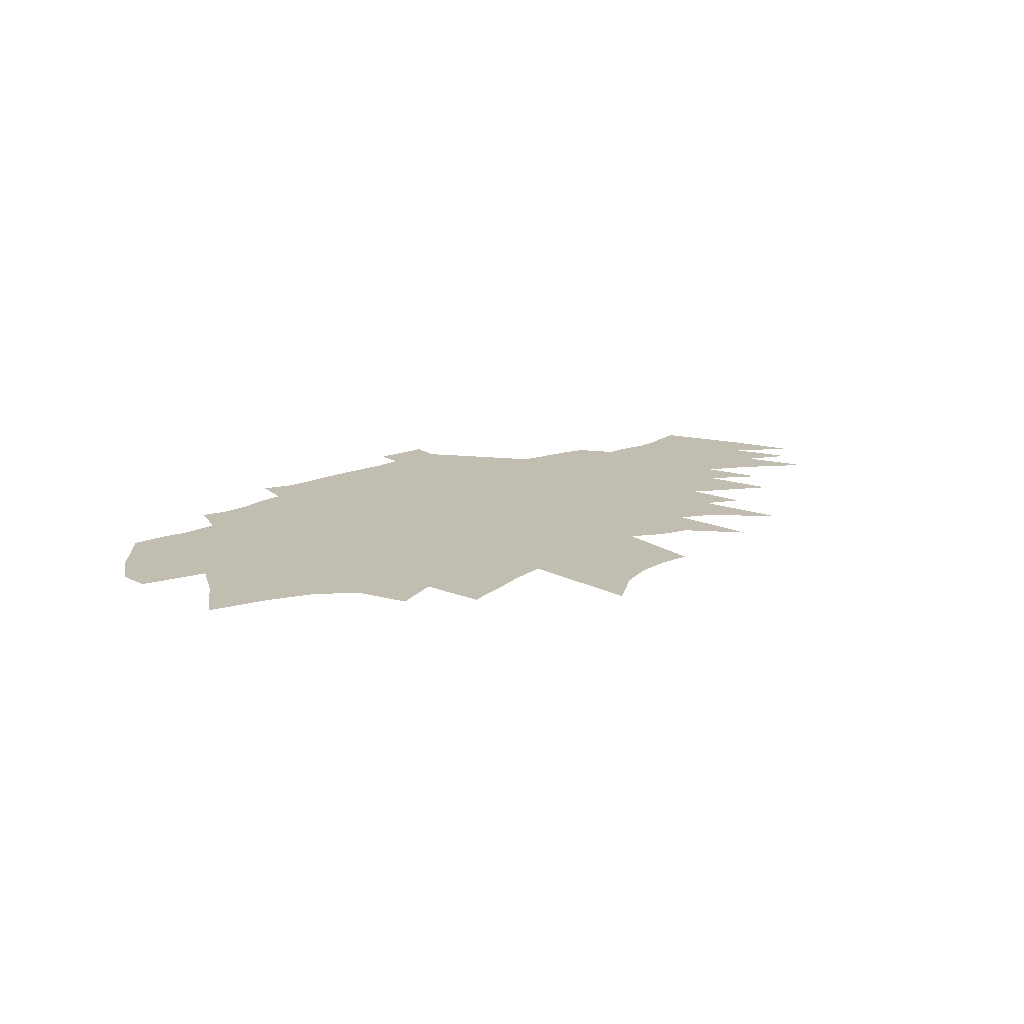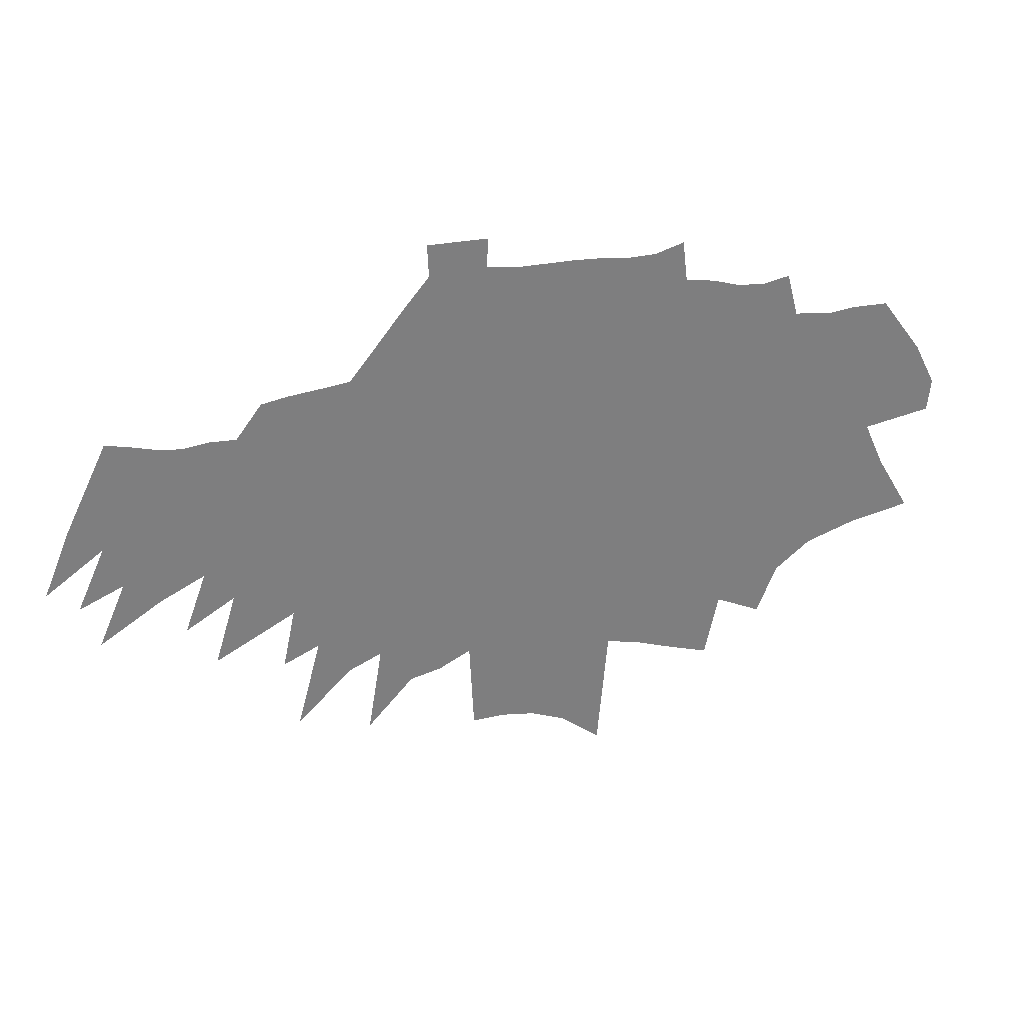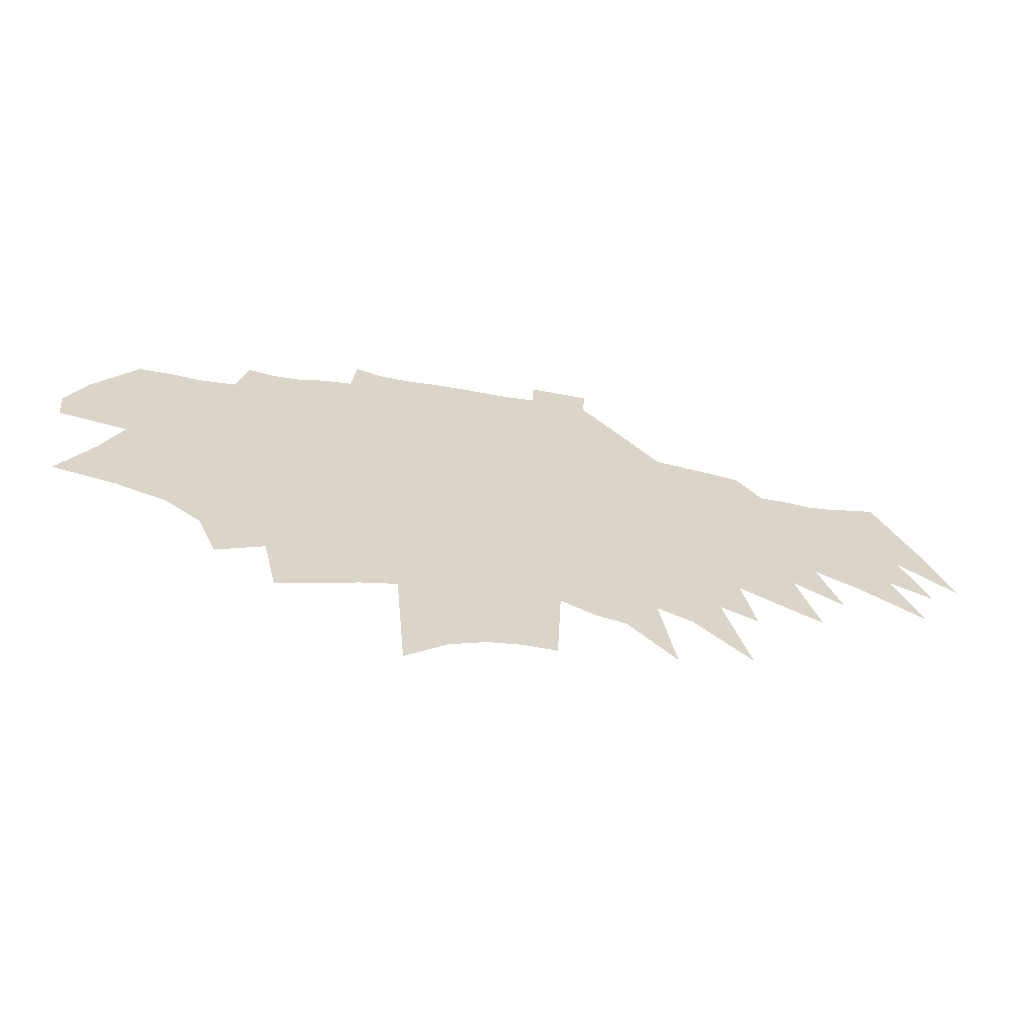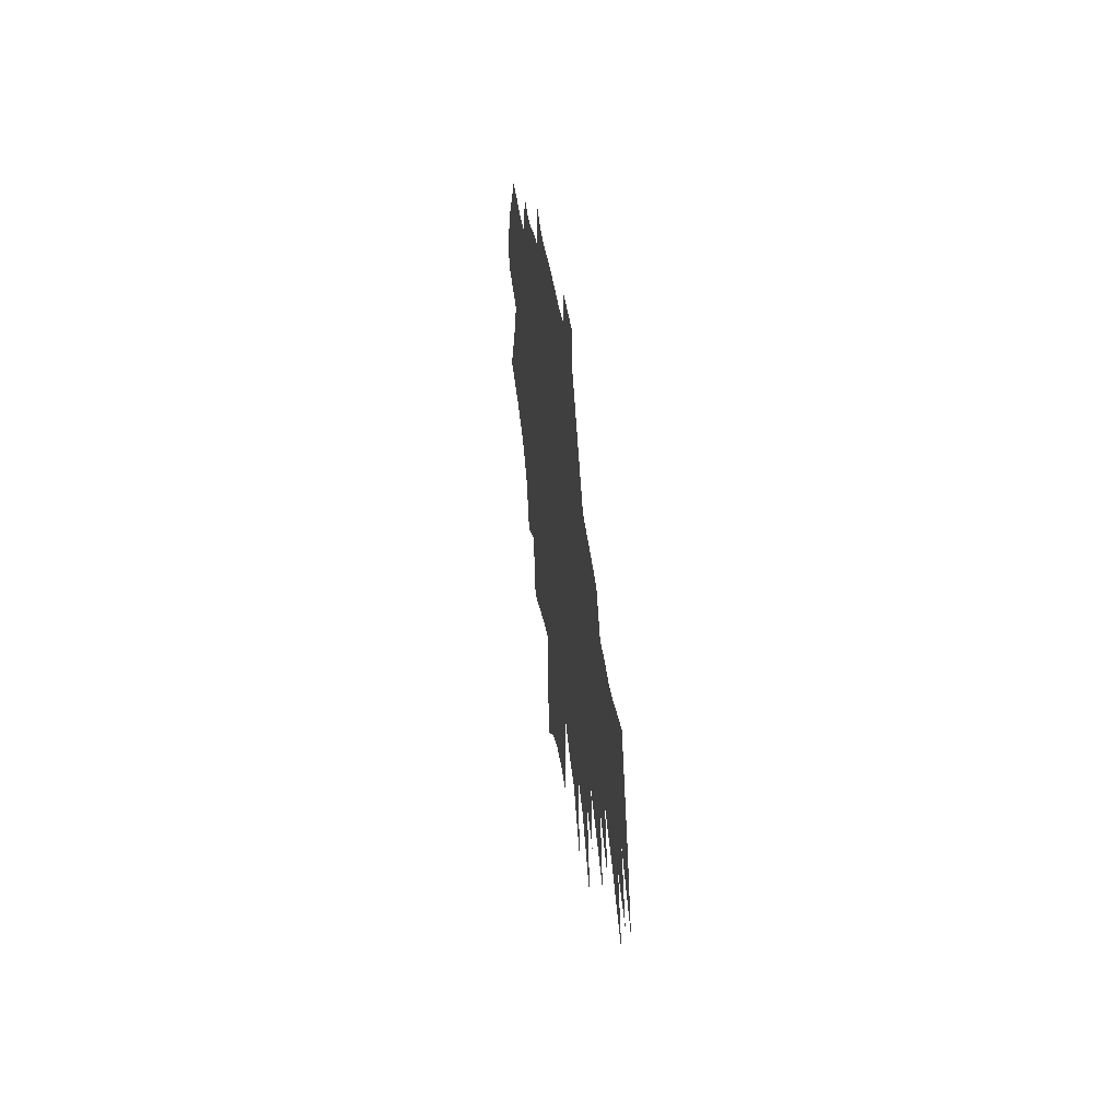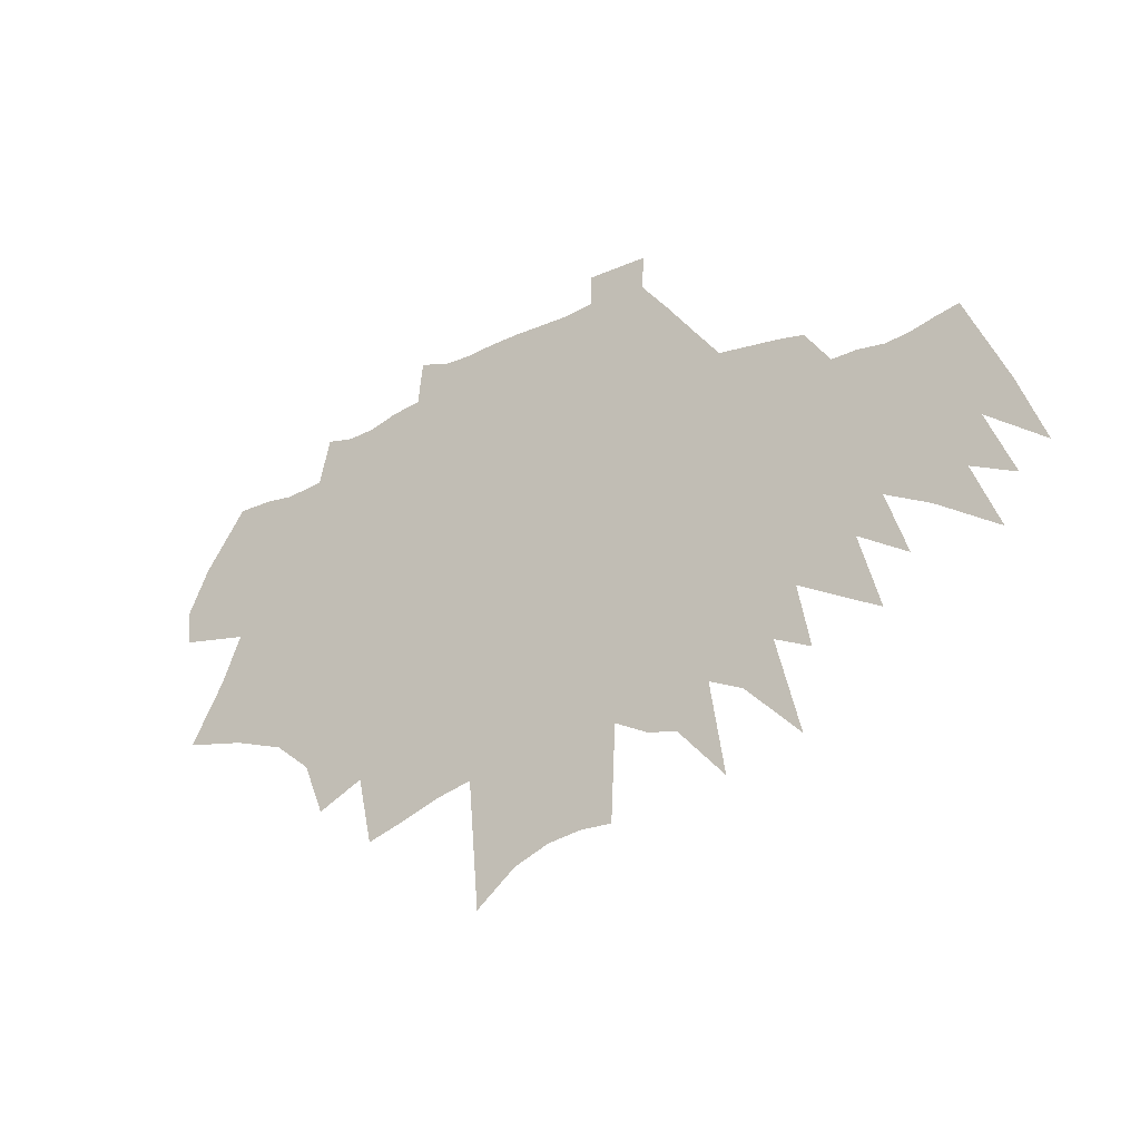
<metadata>
{"format":"obj","ext":"obj","renderer":"f3d","projection":"perspective","resolution":1024,"background":"white","views":[{"elev":16.9,"azim":-38.7,"up":"+Z"},{"elev":30.6,"azim":161.2,"up":"+Y"},{"elev":-61.6,"azim":-11.5,"up":"+Y"},{"elev":38.0,"azim":83.3,"up":"+Y"},{"elev":-24.9,"azim":33.9,"up":"+Y"}]}
</metadata>
<code>
v 275.3 390.3 0
v 272.1 419.6 0
v 292 458.5 0
v 330.3 509.8 0
v 287.8 287.2 0
v 318.8 339.7 0
v 337.4 381.1 0
v 337.2 410.5 0
v 332.3 438.1 0
v 343.9 472.5 0
v 362.5 510.9 0
v 343.9 277.7 0
v 361.1 321.5 0
v 374.7 360.5 0
v 386.9 396.7 0
v 389.4 426.2 0
v 388.2 453.8 0
v 385.4 481.3 0
v 386.9 508.7 0
v 390.2 263.5 0
v 404.5 306.1 0
v 421 348.2 0
v 430.5 382.2 0
v 437.1 412.3 0
v 442.3 440.1 0
v 435.8 463.7 0
v 427.8 487.9 0
v 421.6 513.2 0
v 432 552.3 0
v 422.8 238.7 0
v 430.7 277 0
v 448.8 323.7 0
v 464.1 364.2 0
v 471.6 395.1 0
v 479.6 424.4 0
v 479.5 447.7 0
v 479.5 470.3 0
v 465.1 494 0
v 452 519.9 0
v 456.3 548 0
v 441.1 194.7 0
v 460.7 251.9 0
v 475.2 298.3 0
v 491.9 343.2 0
v 499.7 375.7 0
v 505.1 404.1 0
v 507.7 429.4 0
v 506.3 452.1 0
v 503.4 474.8 0
v 494.3 498.9 0
v 484.5 524.6 0
v 481.4 550.5 0
v 482.8 215.2 0
v 503.5 275.4 0
v 518.1 321.6 0
v 527.4 357.6 0
v 531.7 385.6 0
v 531.8 408.8 0
v 532 432.2 0
v 531.8 455.6 0
v 529.4 478.1 0
v 524.7 501.3 0
v 518.2 526.1 0
v 505.8 558.4 0
v 495.5 157.5 0
v 523.1 238.5 0
v 538.3 290.9 0
v 545.6 326.9 0
v 552.4 361.3 0
v 554.6 386.9 0
v 554.5 409.6 0
v 556.3 435 0
v 555.2 457.9 0
v 553.7 480.6 0
v 549 504.3 0
v 544.8 528.6 0
v 532.2 562.7 0
v 536.8 599.5 0
v 531.1 169.7 0
v 555.7 250.9 0
v 565.2 294.8 0
v 571.6 331 0
v 575.4 360.8 0
v 577.3 387.2 0
v 578.5 411.9 0
v 580.4 437.5 0
v 578.8 460.3 0
v 576.4 483.5 0
v 572.2 507.8 0
v 570.1 531.7 0
v 560.1 565.7 0
v 563.2 592.2 0
v 565.6 182.6 0
v 586.8 264.1 0
v 594.9 306.9 0
v 598.6 338.4 0
v 600.4 364.7 0
v 601.3 389.7 0
v 603.1 415.3 0
v 605 440.2 0
v 603.9 462.1 0
v 602.1 484.7 0
v 598.4 509 0
v 594.7 534.7 0
v 589 566.3 0
v 587.9 592.2 0
v 597.7 191.1 0
v 613.1 266.1 0
v 618.7 305.6 0
v 621.5 336.3 0
v 623.7 366.2 0
v 626.3 394.9 0
v 626.9 418.7 0
v 627.1 441 0
v 626.4 463.3 0
v 625.6 485.6 0
v 622.6 510.3 0
v 619.6 535.4 0
v 615.2 569.5 0
v 613.4 595.4 0
v 607.2 80.29 0
v 628.2 201.4 0
v 639.1 271.2 0
v 643.4 308.3 0
v 645.3 337.7 0
v 647.7 371 0
v 648.3 396.3 0
v 648.6 419 0
v 649.8 441 0
v 649.4 463.9 0
v 648.5 487.6 0
v 646.4 513.9 0
v 643.9 539.8 0
v 640.3 572.1 0
v 639.7 597.1 0
v 643.5 109.8 0
v 656.8 206.7 0
v 663.1 262.4 0
v 667.6 309.3 0
v 669.3 339.2 0
v 670.9 366.6 0
v 672 392.2 0
v 672.5 416.4 0
v 672.6 441.4 0
v 672.8 464.7 0
v 672.4 488.2 0
v 670.7 514.2 0
v 669.1 540.2 0
v 666.3 571.2 0
v 665.7 597.6 0
v 675.3 123.3 0
v 685.8 220.3 0
v 689.5 275.4 0
v 692.1 316.3 0
v 692.9 340.4 0
v 694.2 367.5 0
v 695.1 392.1 0
v 695.6 416.6 0
v 695.9 440.2 0
v 696 465.2 0
v 695.8 488.9 0
v 694.9 514.1 0
v 693.8 541.2 0
v 692.2 571 0
v 691.7 598 0
v 705.6 128.6 0
v 712.1 215.5 0
v 713.9 272.2 0
v 714.6 313.8 0
v 716.2 339.8 0
v 717.4 365.8 0
v 718.4 392.8 0
v 718.8 416.6 0
v 719.1 441 0
v 719.2 466 0
v 719 489.1 0
v 719.2 511.7 0
v 718.9 539.2 0
v 718.3 569 0
v 718.2 601.9 0
v 717.8 628.2 0
v 734.7 128.7 0
v 738.7 210.8 0
v 739 266.6 0
v 738.6 307.5 0
v 739.8 337.4 0
v 740.5 366.6 0
v 741.5 392.3 0
v 742.1 417.2 0
v 742.3 441.9 0
v 742.4 465.6 0
v 742 489.3 0
v 742.7 513.4 0
v 743.1 539.2 0
v 744 569.1 0
v 744.4 602 0
v 744.9 629 0
v 767.7 197 0
v 765.6 256.3 0
v 764.4 298.6 0
v 764.1 333.1 0
v 765 361.3 0
v 764.2 393.5 0
v 765.6 416.3 0
v 765.3 441.8 0
v 766.1 465.4 0
v 766.4 489.4 0
v 767.7 514.6 0
v 769.6 542.6 0
v 769.6 569.4 0
v 770.3 600.6 0
v 771.5 629.5 0
v 796.1 191.3 0
v 794.6 241.3 0
v 792 287.2 0
v 789.6 326.9 0
v 789 359.2 0
v 787.8 390.4 0
v 789.3 414.7 0
v 789.9 440 0
v 791 464.4 0
v 791.9 489.3 0
v 793.8 515.4 0
v 794.9 541.6 0
v 795.6 571 0
v 838.1 147.2 0
v 825 226.6 0
v 820.6 275.6 0
v 816.7 318.4 0
v 813.9 355.3 0
v 812.2 387 0
v 814.1 411.6 0
v 813.5 439.3 0
v 814.6 463.6 0
v 817.2 488.6 0
v 819 514 0
v 820 540.8 0
v 855.4 214.1 0
v 851.4 261.5 0
v 843.7 312.1 0
v 840.1 349.4 0
v 835.9 385.1 0
v 838.5 409.3 0
v 837.6 437.4 0
v 839.9 461.9 0
v 841.6 487.3 0
v 843.2 512.7 0
v 905.2 167 0
v 883.3 248.2 0
v 872 303.7 0
v 869.2 339.5 0
v 864.4 376.4 0
v 863.8 405.5 0
v 862.9 434 0
v 864.8 459.3 0
v 867.7 484.2 0
v 868.5 510.3 0
v 916 234.6 0
v 904.7 288.1 0
v 899.1 329 0
v 890.3 372.8 0
v 888.4 403.2 0
v 887.4 431.4 0
v 890.9 456 0
v 892 482.3 0
v 898 507.7 0
v 940.4 270.2 0
v 931.2 316.1 0
v 918.7 365 0
v 913.8 399.3 0
v 912.6 427.4 0
v 918.6 451.3 0
v 918.5 478.6 0
v 921.7 504 0
v 977.1 252 0
v 957.8 315.7 0
v 946.2 359.7 0
v 943.9 390.5 0
v 938.9 422.2 0
v 946.3 445.6 0
v 944.7 474.1 0
v 1002 290.4 0
v 982.5 344 0
v 978.7 378 0
v 973.8 411.3 0
v 974.1 439.6 0
v 967.8 475.5 0
v 1022 325.6 0
v 1011 368.1 0
v 1003 405.5 0
v 1001 435.1 0
v 992.4 473.1 0
v 1078 291.6 0
v 1053 348 0
v 1035 396.2 0
v 1031 427.2 0
v 1015 476.6 0
v 1093 331.7 0
v 1068 387.2 0
v 1052 435.7 0
v 1036 482.8 0
v 1120 351.2 0
v 1095 409.9 0
v 1057 488.1 0
v 1171 481 0
f 7 8 1
f 1 8 2
f 8 9 2
f 2 9 3
f 9 10 3
f 3 10 4
f 10 11 4
f 12 13 5
f 5 13 6
f 13 14 6
f 6 14 7
f 14 15 7
f 7 15 8
f 15 16 8
f 8 16 9
f 16 17 9
f 9 17 10
f 17 18 10
f 10 18 11
f 18 19 11
f 20 21 12
f 12 21 13
f 21 22 13
f 13 22 14
f 22 23 14
f 14 23 15
f 23 24 15
f 15 24 16
f 24 25 16
f 16 25 17
f 25 26 17
f 17 26 18
f 26 27 18
f 18 27 19
f 27 28 19
f 30 31 20
f 20 31 21
f 31 32 21
f 21 32 22
f 32 33 22
f 22 33 23
f 33 34 23
f 23 34 24
f 34 35 24
f 24 35 25
f 35 36 25
f 25 36 26
f 36 37 26
f 26 37 27
f 37 38 27
f 27 38 28
f 38 39 28
f 28 39 29
f 39 40 29
f 41 42 30
f 30 42 31
f 42 43 31
f 31 43 32
f 43 44 32
f 32 44 33
f 44 45 33
f 33 45 34
f 45 46 34
f 34 46 35
f 46 47 35
f 35 47 36
f 47 48 36
f 36 48 37
f 48 49 37
f 37 49 38
f 49 50 38
f 38 50 39
f 50 51 39
f 39 51 40
f 51 52 40
f 41 53 42
f 53 54 42
f 42 54 43
f 54 55 43
f 43 55 44
f 55 56 44
f 44 56 45
f 56 57 45
f 45 57 46
f 57 58 46
f 46 58 47
f 58 59 47
f 47 59 48
f 59 60 48
f 48 60 49
f 60 61 49
f 49 61 50
f 61 62 50
f 50 62 51
f 62 63 51
f 51 63 52
f 63 64 52
f 65 66 53
f 53 66 54
f 66 67 54
f 54 67 55
f 67 68 55
f 55 68 56
f 68 69 56
f 56 69 57
f 69 70 57
f 57 70 58
f 70 71 58
f 58 71 59
f 71 72 59
f 59 72 60
f 72 73 60
f 60 73 61
f 73 74 61
f 61 74 62
f 74 75 62
f 62 75 63
f 75 76 63
f 63 76 64
f 76 77 64
f 65 79 66
f 79 80 66
f 66 80 67
f 80 81 67
f 67 81 68
f 81 82 68
f 68 82 69
f 82 83 69
f 69 83 70
f 83 84 70
f 70 84 71
f 84 85 71
f 71 85 72
f 85 86 72
f 72 86 73
f 86 87 73
f 73 87 74
f 87 88 74
f 74 88 75
f 88 89 75
f 75 89 76
f 89 90 76
f 76 90 77
f 90 91 77
f 77 91 78
f 91 92 78
f 79 93 80
f 93 94 80
f 80 94 81
f 94 95 81
f 81 95 82
f 95 96 82
f 82 96 83
f 96 97 83
f 83 97 84
f 97 98 84
f 84 98 85
f 98 99 85
f 85 99 86
f 99 100 86
f 86 100 87
f 100 101 87
f 87 101 88
f 101 102 88
f 88 102 89
f 102 103 89
f 89 103 90
f 103 104 90
f 90 104 91
f 104 105 91
f 91 105 92
f 105 106 92
f 93 107 94
f 107 108 94
f 94 108 95
f 108 109 95
f 95 109 96
f 109 110 96
f 96 110 97
f 110 111 97
f 97 111 98
f 111 112 98
f 98 112 99
f 112 113 99
f 99 113 100
f 113 114 100
f 100 114 101
f 114 115 101
f 101 115 102
f 115 116 102
f 102 116 103
f 116 117 103
f 103 117 104
f 117 118 104
f 104 118 105
f 118 119 105
f 105 119 106
f 119 120 106
f 121 122 107
f 107 122 108
f 122 123 108
f 108 123 109
f 123 124 109
f 109 124 110
f 124 125 110
f 110 125 111
f 125 126 111
f 111 126 112
f 126 127 112
f 112 127 113
f 127 128 113
f 113 128 114
f 128 129 114
f 114 129 115
f 129 130 115
f 115 130 116
f 130 131 116
f 116 131 117
f 131 132 117
f 117 132 118
f 132 133 118
f 118 133 119
f 133 134 119
f 119 134 120
f 134 135 120
f 121 136 122
f 136 137 122
f 122 137 123
f 137 138 123
f 123 138 124
f 138 139 124
f 124 139 125
f 139 140 125
f 125 140 126
f 140 141 126
f 126 141 127
f 141 142 127
f 127 142 128
f 142 143 128
f 128 143 129
f 143 144 129
f 129 144 130
f 144 145 130
f 130 145 131
f 145 146 131
f 131 146 132
f 146 147 132
f 132 147 133
f 147 148 133
f 133 148 134
f 148 149 134
f 134 149 135
f 149 150 135
f 136 151 137
f 151 152 137
f 137 152 138
f 152 153 138
f 138 153 139
f 153 154 139
f 139 154 140
f 154 155 140
f 140 155 141
f 155 156 141
f 141 156 142
f 156 157 142
f 142 157 143
f 157 158 143
f 143 158 144
f 158 159 144
f 144 159 145
f 159 160 145
f 145 160 146
f 160 161 146
f 146 161 147
f 161 162 147
f 147 162 148
f 162 163 148
f 148 163 149
f 163 164 149
f 149 164 150
f 164 165 150
f 151 166 152
f 166 167 152
f 152 167 153
f 167 168 153
f 153 168 154
f 168 169 154
f 154 169 155
f 169 170 155
f 155 170 156
f 170 171 156
f 156 171 157
f 171 172 157
f 157 172 158
f 172 173 158
f 158 173 159
f 173 174 159
f 159 174 160
f 174 175 160
f 160 175 161
f 175 176 161
f 161 176 162
f 176 177 162
f 162 177 163
f 177 178 163
f 163 178 164
f 178 179 164
f 164 179 165
f 179 180 165
f 166 182 167
f 182 183 167
f 167 183 168
f 183 184 168
f 168 184 169
f 184 185 169
f 169 185 170
f 185 186 170
f 170 186 171
f 186 187 171
f 171 187 172
f 187 188 172
f 172 188 173
f 188 189 173
f 173 189 174
f 189 190 174
f 174 190 175
f 190 191 175
f 175 191 176
f 191 192 176
f 176 192 177
f 192 193 177
f 177 193 178
f 193 194 178
f 178 194 179
f 194 195 179
f 179 195 180
f 195 196 180
f 180 196 181
f 196 197 181
f 183 198 184
f 198 199 184
f 184 199 185
f 199 200 185
f 185 200 186
f 200 201 186
f 186 201 187
f 201 202 187
f 187 202 188
f 202 203 188
f 188 203 189
f 203 204 189
f 189 204 190
f 204 205 190
f 190 205 191
f 205 206 191
f 191 206 192
f 206 207 192
f 192 207 193
f 207 208 193
f 193 208 194
f 208 209 194
f 194 209 195
f 209 210 195
f 195 210 196
f 210 211 196
f 196 211 197
f 211 212 197
f 198 213 199
f 213 214 199
f 199 214 200
f 214 215 200
f 200 215 201
f 215 216 201
f 201 216 202
f 216 217 202
f 202 217 203
f 217 218 203
f 203 218 204
f 218 219 204
f 204 219 205
f 219 220 205
f 205 220 206
f 220 221 206
f 206 221 207
f 221 222 207
f 207 222 208
f 222 223 208
f 208 223 209
f 223 224 209
f 209 224 210
f 224 225 210
f 210 225 211
f 213 226 214
f 226 227 214
f 214 227 215
f 227 228 215
f 215 228 216
f 228 229 216
f 216 229 217
f 229 230 217
f 217 230 218
f 230 231 218
f 218 231 219
f 231 232 219
f 219 232 220
f 232 233 220
f 220 233 221
f 233 234 221
f 221 234 222
f 234 235 222
f 222 235 223
f 235 236 223
f 223 236 224
f 236 237 224
f 224 237 225
f 227 238 228
f 238 239 228
f 228 239 229
f 239 240 229
f 229 240 230
f 240 241 230
f 230 241 231
f 241 242 231
f 231 242 232
f 242 243 232
f 232 243 233
f 243 244 233
f 233 244 234
f 244 245 234
f 234 245 235
f 245 246 235
f 235 246 236
f 246 247 236
f 236 247 237
f 238 248 239
f 248 249 239
f 239 249 240
f 249 250 240
f 240 250 241
f 250 251 241
f 241 251 242
f 251 252 242
f 242 252 243
f 252 253 243
f 243 253 244
f 253 254 244
f 244 254 245
f 254 255 245
f 245 255 246
f 255 256 246
f 246 256 247
f 256 257 247
f 249 258 250
f 258 259 250
f 250 259 251
f 259 260 251
f 251 260 252
f 260 261 252
f 252 261 253
f 261 262 253
f 253 262 254
f 262 263 254
f 254 263 255
f 263 264 255
f 255 264 256
f 264 265 256
f 256 265 257
f 265 266 257
f 259 267 260
f 267 268 260
f 260 268 261
f 268 269 261
f 261 269 262
f 269 270 262
f 262 270 263
f 270 271 263
f 263 271 264
f 271 272 264
f 264 272 265
f 272 273 265
f 265 273 266
f 273 274 266
f 267 275 268
f 275 276 268
f 268 276 269
f 276 277 269
f 269 277 270
f 277 278 270
f 270 278 271
f 278 279 271
f 271 279 272
f 279 280 272
f 272 280 273
f 280 281 273
f 273 281 274
f 276 282 277
f 282 283 277
f 277 283 278
f 283 284 278
f 278 284 279
f 284 285 279
f 279 285 280
f 285 286 280
f 280 286 281
f 286 287 281
f 283 288 284
f 288 289 284
f 284 289 285
f 289 290 285
f 285 290 286
f 290 291 286
f 286 291 287
f 291 292 287
f 288 293 289
f 293 294 289
f 289 294 290
f 294 295 290
f 290 295 291
f 295 296 291
f 291 296 292
f 296 297 292
f 294 298 295
f 298 299 295
f 295 299 296
f 299 300 296
f 296 300 297
f 300 301 297
f 299 302 300
f 302 303 300
f 300 303 301
f 303 304 301

</code>
